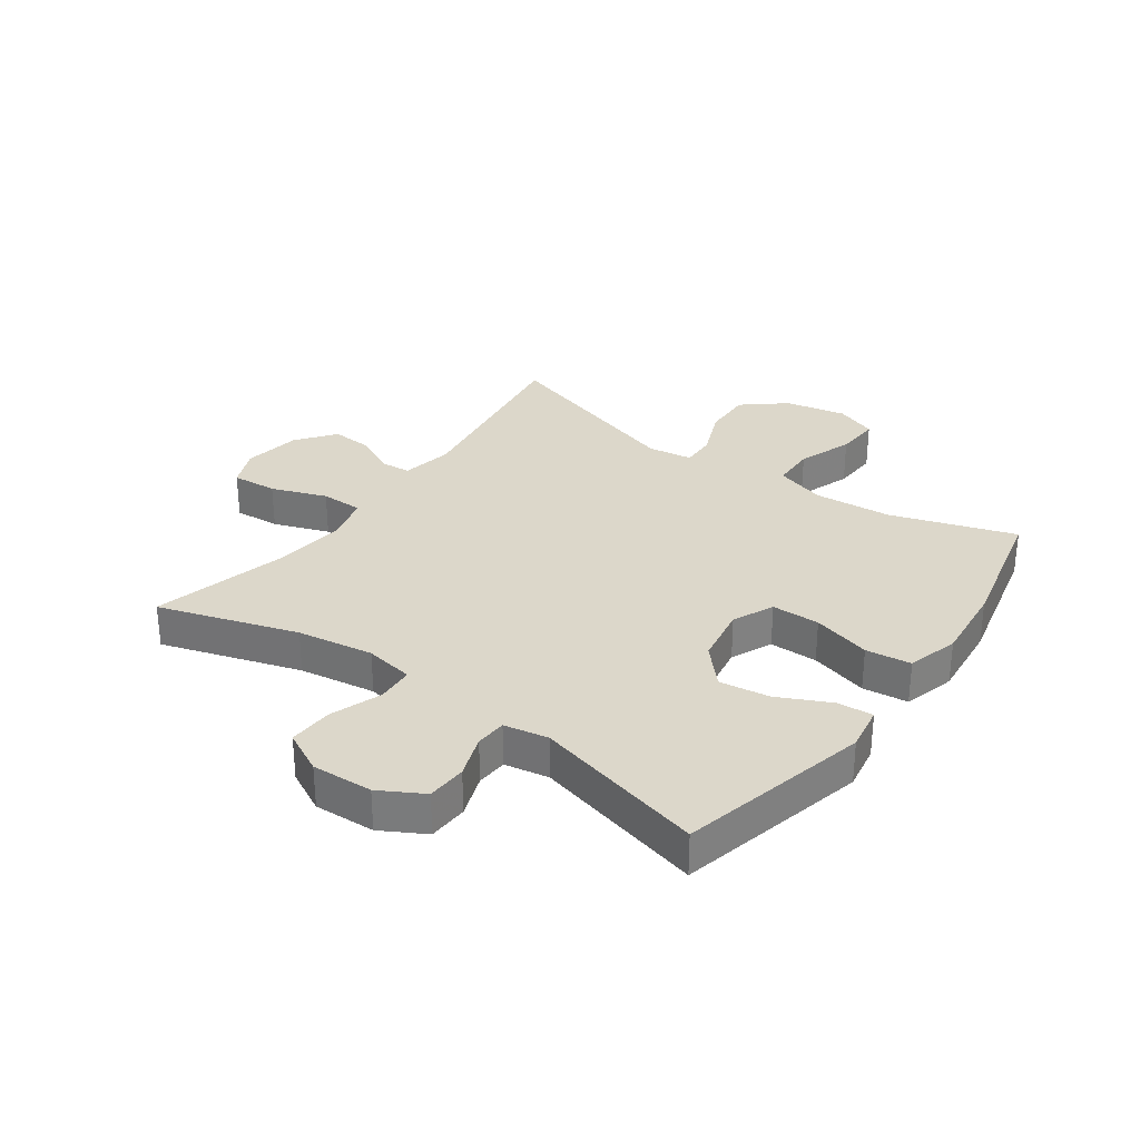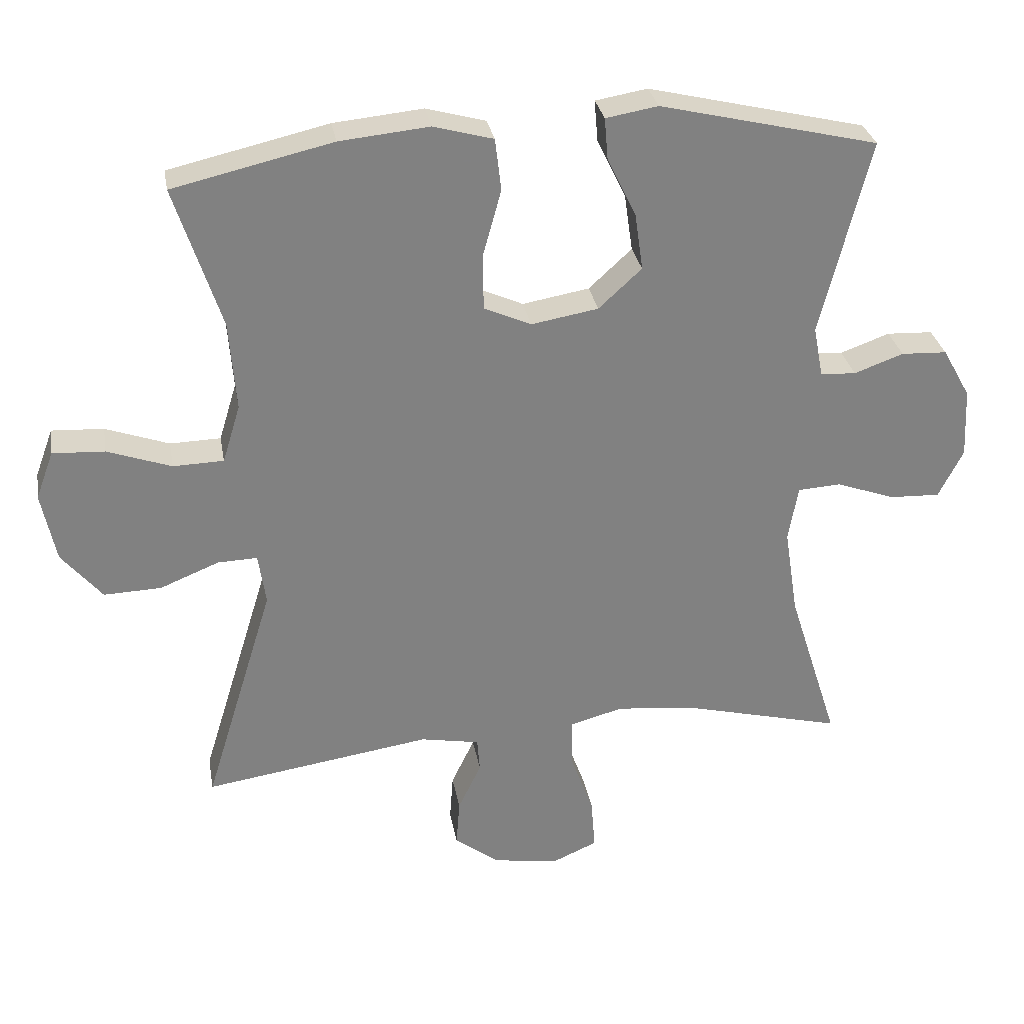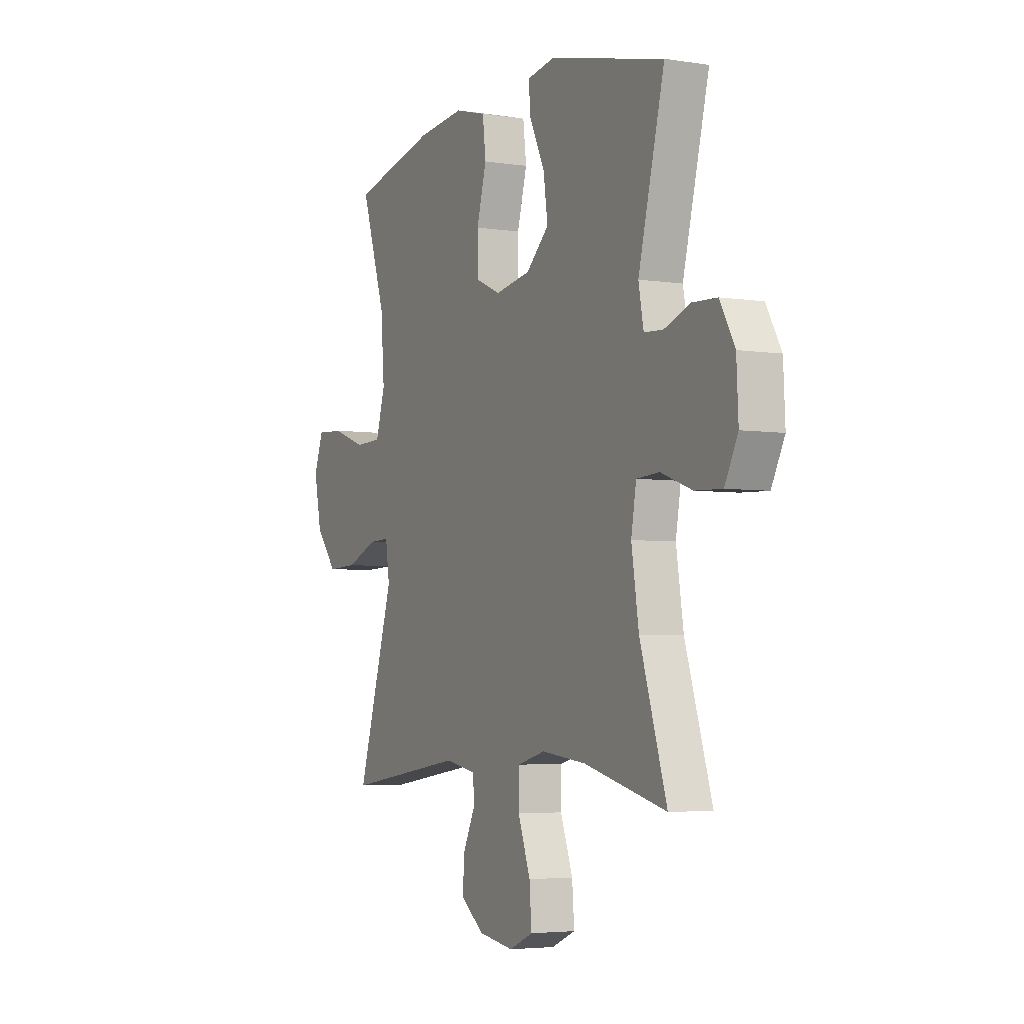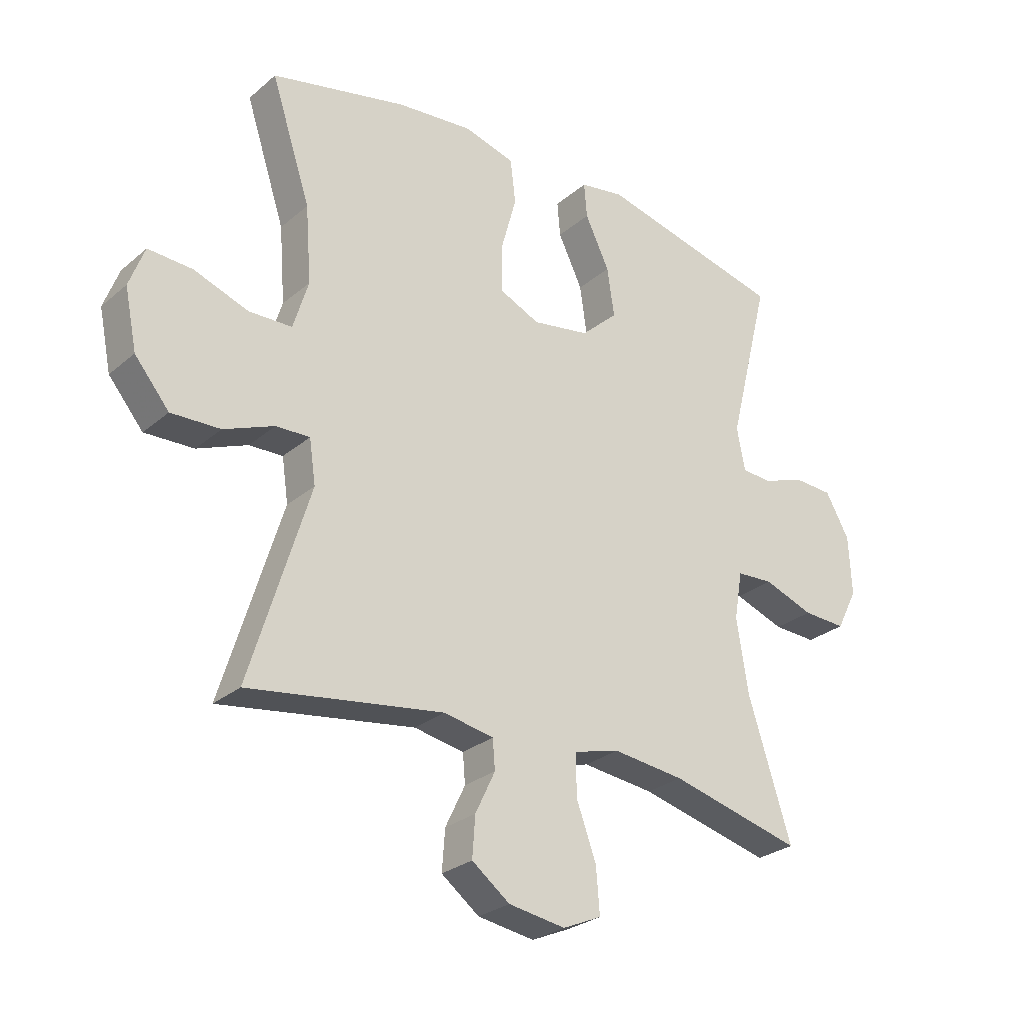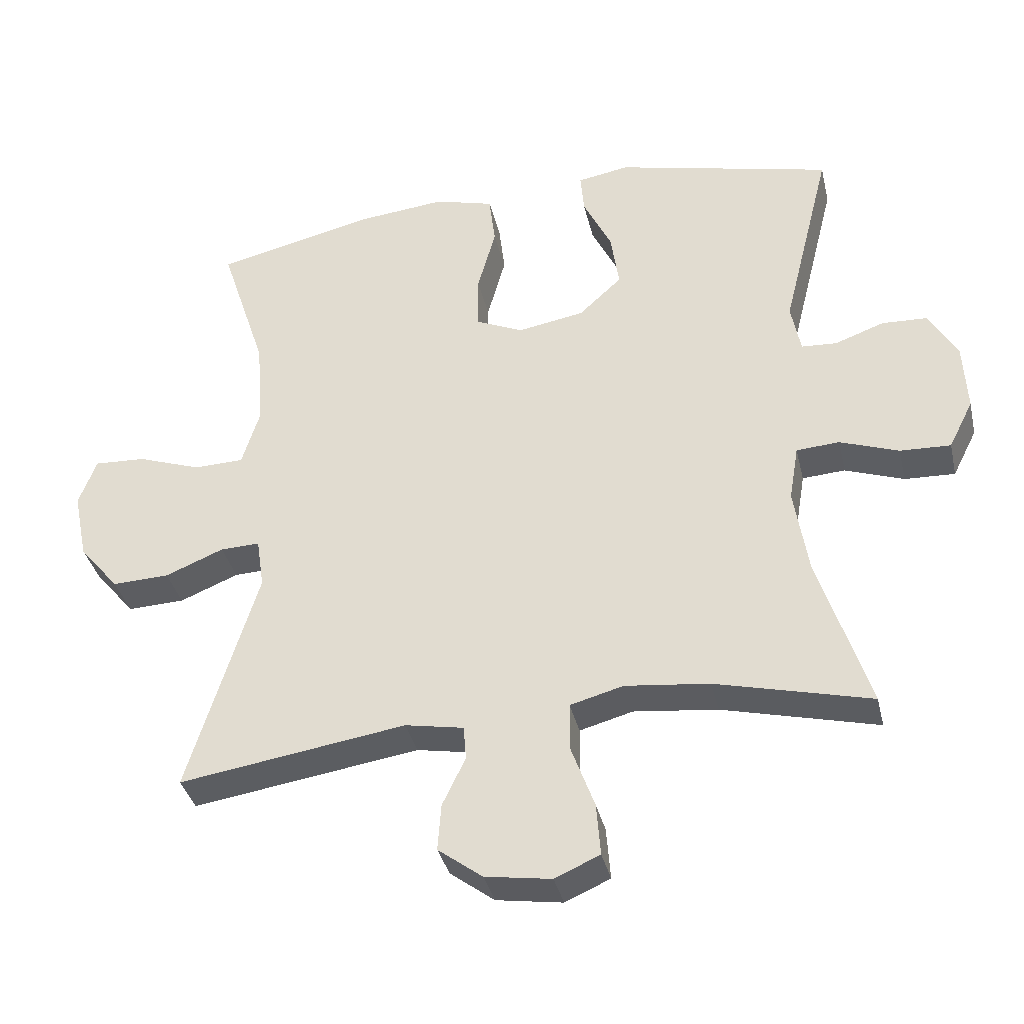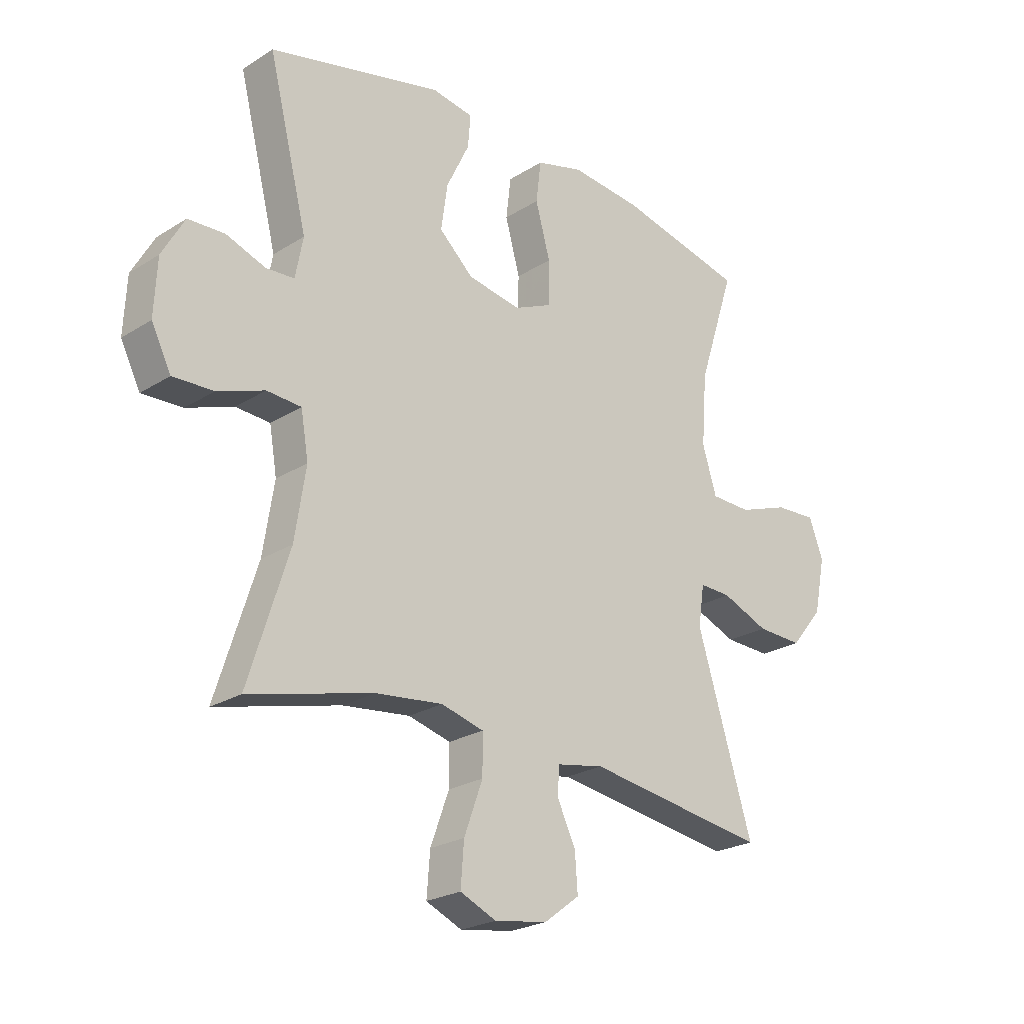
<metadata>
{"format":"obj","ext":"obj","renderer":"f3d","projection":"perspective","resolution":1024,"background":"white","views":[{"elev":30.8,"azim":-54.3,"up":"+Y"},{"elev":30.0,"azim":170.1,"up":"+Z"},{"elev":-4.2,"azim":-116.9,"up":"+Z"},{"elev":-27.4,"azim":141.9,"up":"+Z"},{"elev":-36.5,"azim":-167.0,"up":"+Z"},{"elev":-23.8,"azim":-43.7,"up":"+Z"}]}
</metadata>
<code>
v -0.5 0.07 -0.5
v -0.426 0.07 -0.267
v -0.406 0.07 -0.139
v -0.42 0.07 -0.057
v -0.483 0.07 -0.053
v -0.569 0.07 -0.084
v -0.643 0.07 -0.087
v -0.679 0.07 -0.016
v -0.674 0.07 0.086
v -0.633 0.07 0.159
v -0.566 0.07 0.162
v -0.494 0.07 0.136
v -0.442 0.07 0.139
v -0.428 0.07 0.213
v -0.5 0.07 0.5
v -0.181 0.07 0.576
v -0.105 0.07 0.563
v -0.11 0.07 0.503
v -0.152 0.07 0.416
v -0.164 0.07 0.332
v -0.101 0.07 0.274
v -0.003 0.07 0.257
v 0.066 0.07 0.288
v 0.067 0.07 0.369
v 0.04 0.07 0.467
v 0.049 0.07 0.543
v 0.136 0.07 0.567
v 0.267 0.07 0.554
v 0.5 0.07 0.5
v 0.432 0.07 0.292
v 0.422 0.07 0.161
v 0.448 0.07 0.076
v 0.522 0.07 0.074
v 0.615 0.07 0.107
v 0.691 0.07 0.111
v 0.717 0.07 0.041
v 0.696 0.07 -0.061
v 0.637 0.07 -0.132
v 0.553 0.07 -0.129
v 0.467 0.07 -0.094
v 0.409 0.07 -0.092
v 0.398 0.07 -0.167
v 0.5 0.07 -0.5
v 0.167 0.07 -0.45
v 0.081 0.07 -0.466
v 0.077 0.07 -0.516
v 0.111 0.07 -0.587
v 0.116 0.07 -0.656
v 0.051 0.07 -0.705
v -0.046 0.07 -0.72
v -0.112 0.07 -0.691
v -0.106 0.07 -0.614
v -0.072 0.07 -0.521
v -0.072 0.07 -0.45
v -0.15 0.07 -0.429
v -0.273 0.07 -0.443
v -0.5 0 -0.5
v -0.426 0 -0.267
v -0.406 0 -0.139
v -0.42 0 -0.057
v -0.483 0 -0.053
v -0.569 0 -0.084
v -0.643 0 -0.087
v -0.679 0 -0.016
v -0.674 0 0.086
v -0.633 0 0.159
v -0.566 0 0.162
v -0.494 0 0.136
v -0.442 0 0.139
v -0.428 0 0.213
v -0.5 0 0.5
v -0.181 0 0.576
v -0.105 0 0.563
v -0.11 0 0.503
v -0.152 0 0.416
v -0.164 0 0.332
v -0.101 0 0.274
v -0.003 0 0.257
v 0.066 0 0.288
v 0.067 0 0.369
v 0.04 0 0.467
v 0.049 0 0.543
v 0.136 0 0.567
v 0.267 0 0.554
v 0.5 0 0.5
v 0.432 0 0.292
v 0.422 0 0.161
v 0.448 0 0.076
v 0.522 0 0.074
v 0.615 0 0.107
v 0.691 0 0.111
v 0.717 0 0.041
v 0.696 0 -0.061
v 0.637 0 -0.132
v 0.553 0 -0.129
v 0.467 0 -0.094
v 0.409 0 -0.092
v 0.398 0 -0.167
v 0.5 0 -0.5
v 0.167 0 -0.45
v 0.081 0 -0.466
v 0.077 0 -0.516
v 0.111 0 -0.587
v 0.116 0 -0.656
v 0.051 0 -0.705
v -0.046 0 -0.72
v -0.112 0 -0.691
v -0.106 0 -0.614
v -0.072 0 -0.521
v -0.072 0 -0.45
v -0.15 0 -0.429
v -0.273 0 -0.443
f 51 52 53
f 50 51 53
f 49 50 53
f 48 49 53
f 47 48 53
f 46 47 53
f 45 46 53 54
f 44 45 54 55
f 42 43 44
f 41 42 44 55
f 38 39 40
f 37 38 40
f 36 37 40
f 35 36 40
f 34 35 40
f 33 34 40
f 32 33 40 41
f 41 55 56
f 32 41 56
f 31 32 56
f 28 29 30
f 27 28 30
f 26 27 30
f 25 26 30
f 24 25 30
f 23 24 30 31
f 17 18 19
f 16 17 19
f 15 16 19
f 14 15 19
f 13 14 19 20
f 10 11 12
f 9 10 12
f 8 9 12
f 7 8 12
f 6 7 12
f 5 6 12
f 4 5 12 13
f 13 20 21
f 4 13 21
f 3 4 21
f 56 1 2
f 31 56 2
f 23 31 2
f 22 23 2
f 2 3 21 22
f 109 108 107
f 109 107 106
f 109 106 105
f 109 105 104
f 109 104 103
f 109 103 102
f 110 109 102 101
f 111 110 101 100
f 100 99 98
f 111 100 98 97
f 96 95 94
f 96 94 93
f 96 93 92
f 96 92 91
f 96 91 90
f 96 90 89
f 97 96 89 88
f 112 111 97
f 112 97 88
f 112 88 87
f 86 85 84
f 86 84 83
f 86 83 82
f 86 82 81
f 86 81 80
f 87 86 80 79
f 75 74 73
f 75 73 72
f 75 72 71
f 75 71 70
f 76 75 70 69
f 68 67 66
f 68 66 65
f 68 65 64
f 68 64 63
f 68 63 62
f 68 62 61
f 69 68 61 60
f 77 76 69
f 77 69 60
f 77 60 59
f 58 57 112
f 58 112 87
f 58 87 79
f 58 79 78
f 78 77 59 58
f 1 57 58 2
f 2 58 59 3
f 3 59 60 4
f 4 60 61 5
f 5 61 62 6
f 6 62 63 7
f 7 63 64 8
f 8 64 65 9
f 9 65 66 10
f 10 66 67 11
f 11 67 68 12
f 12 68 69 13
f 13 69 70 14
f 14 70 71 15
f 15 71 72 16
f 16 72 73 17
f 17 73 74 18
f 18 74 75 19
f 19 75 76 20
f 20 76 77 21
f 21 77 78 22
f 22 78 79 23
f 23 79 80 24
f 24 80 81 25
f 25 81 82 26
f 26 82 83 27
f 27 83 84 28
f 28 84 85 29
f 29 85 86 30
f 30 86 87 31
f 31 87 88 32
f 32 88 89 33
f 33 89 90 34
f 34 90 91 35
f 35 91 92 36
f 36 92 93 37
f 37 93 94 38
f 38 94 95 39
f 39 95 96 40
f 40 96 97 41
f 41 97 98 42
f 42 98 99 43
f 43 99 100 44
f 44 100 101 45
f 45 101 102 46
f 46 102 103 47
f 47 103 104 48
f 48 104 105 49
f 49 105 106 50
f 50 106 107 51
f 51 107 108 52
f 52 108 109 53
f 53 109 110 54
f 54 110 111 55
f 55 111 112 56
f 56 112 57 1

</code>
